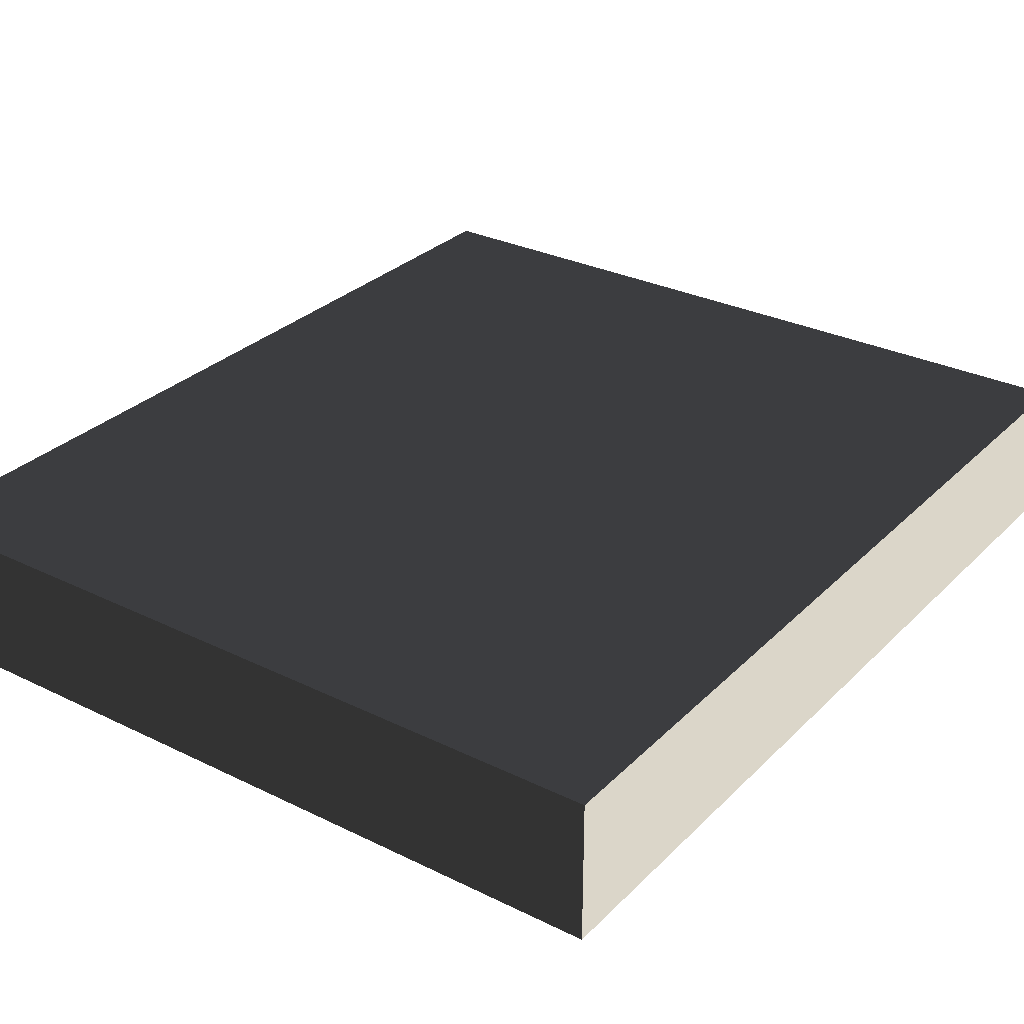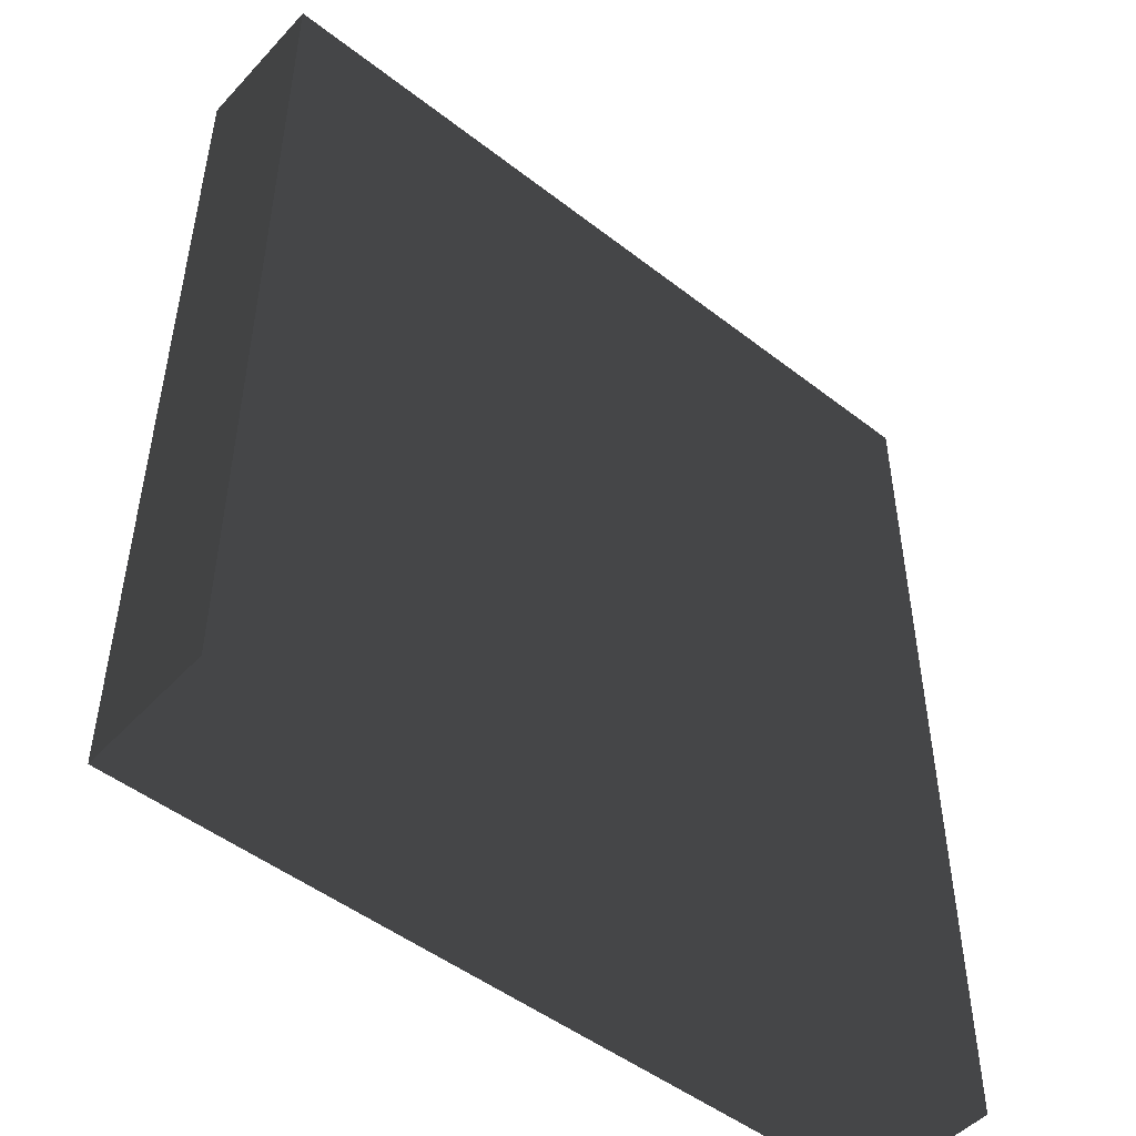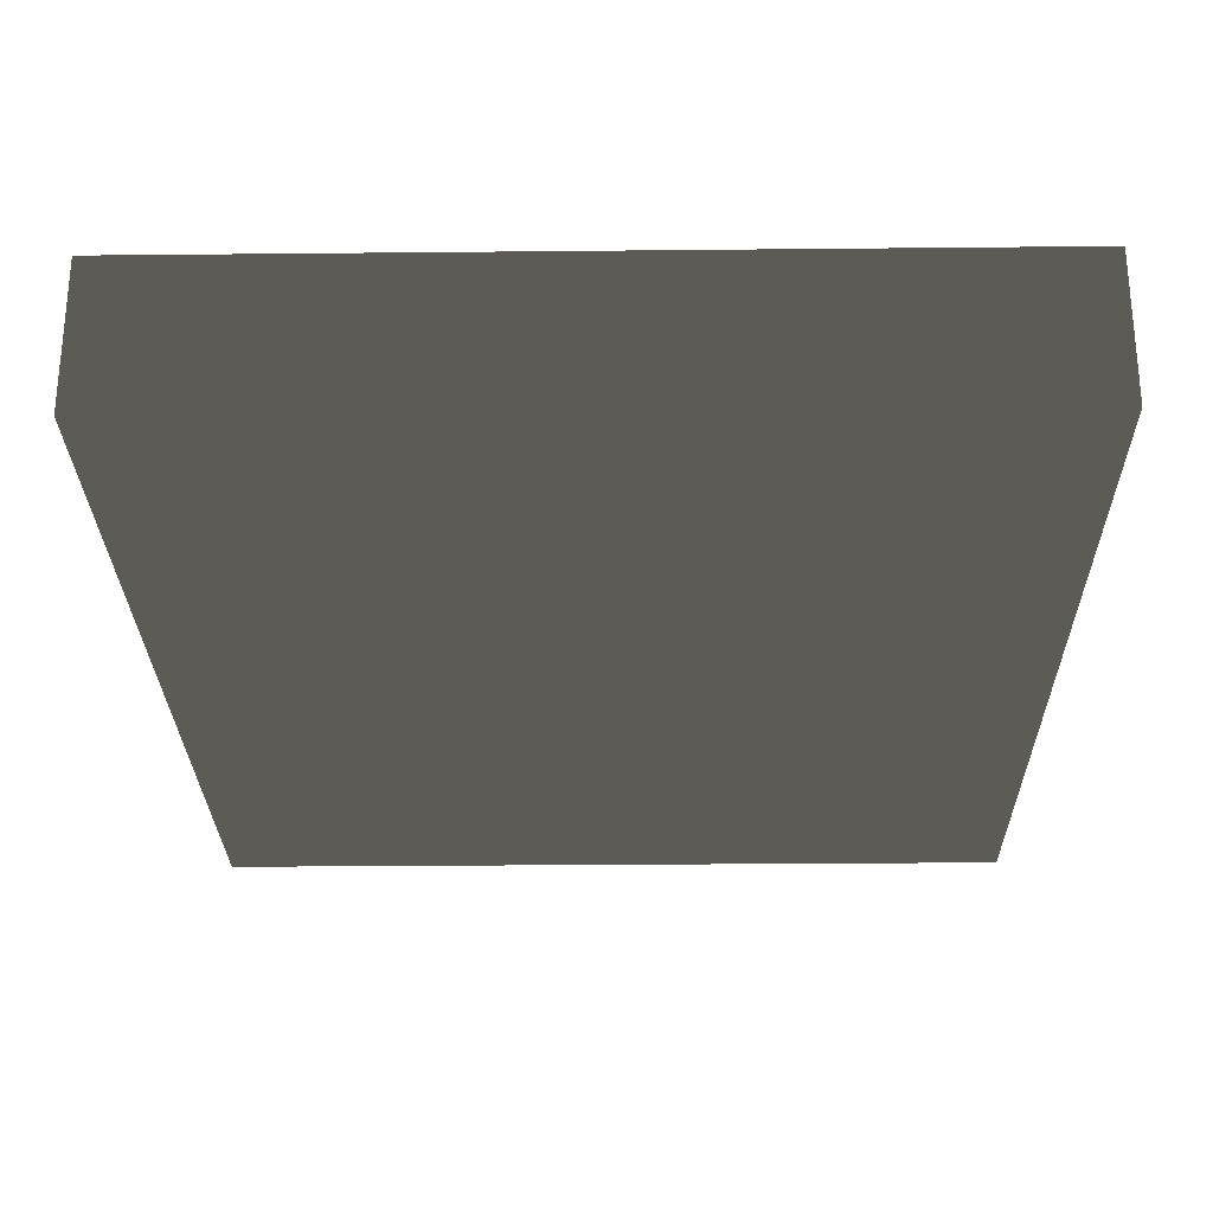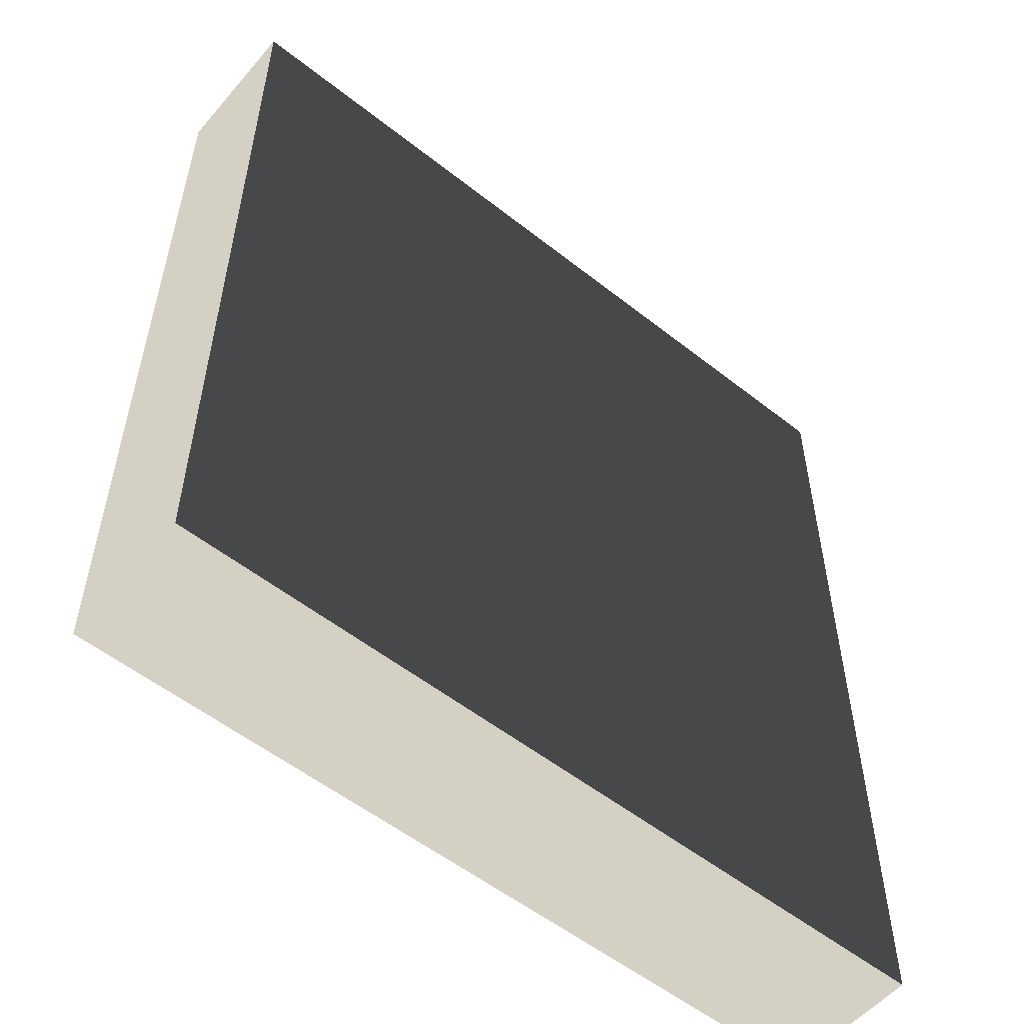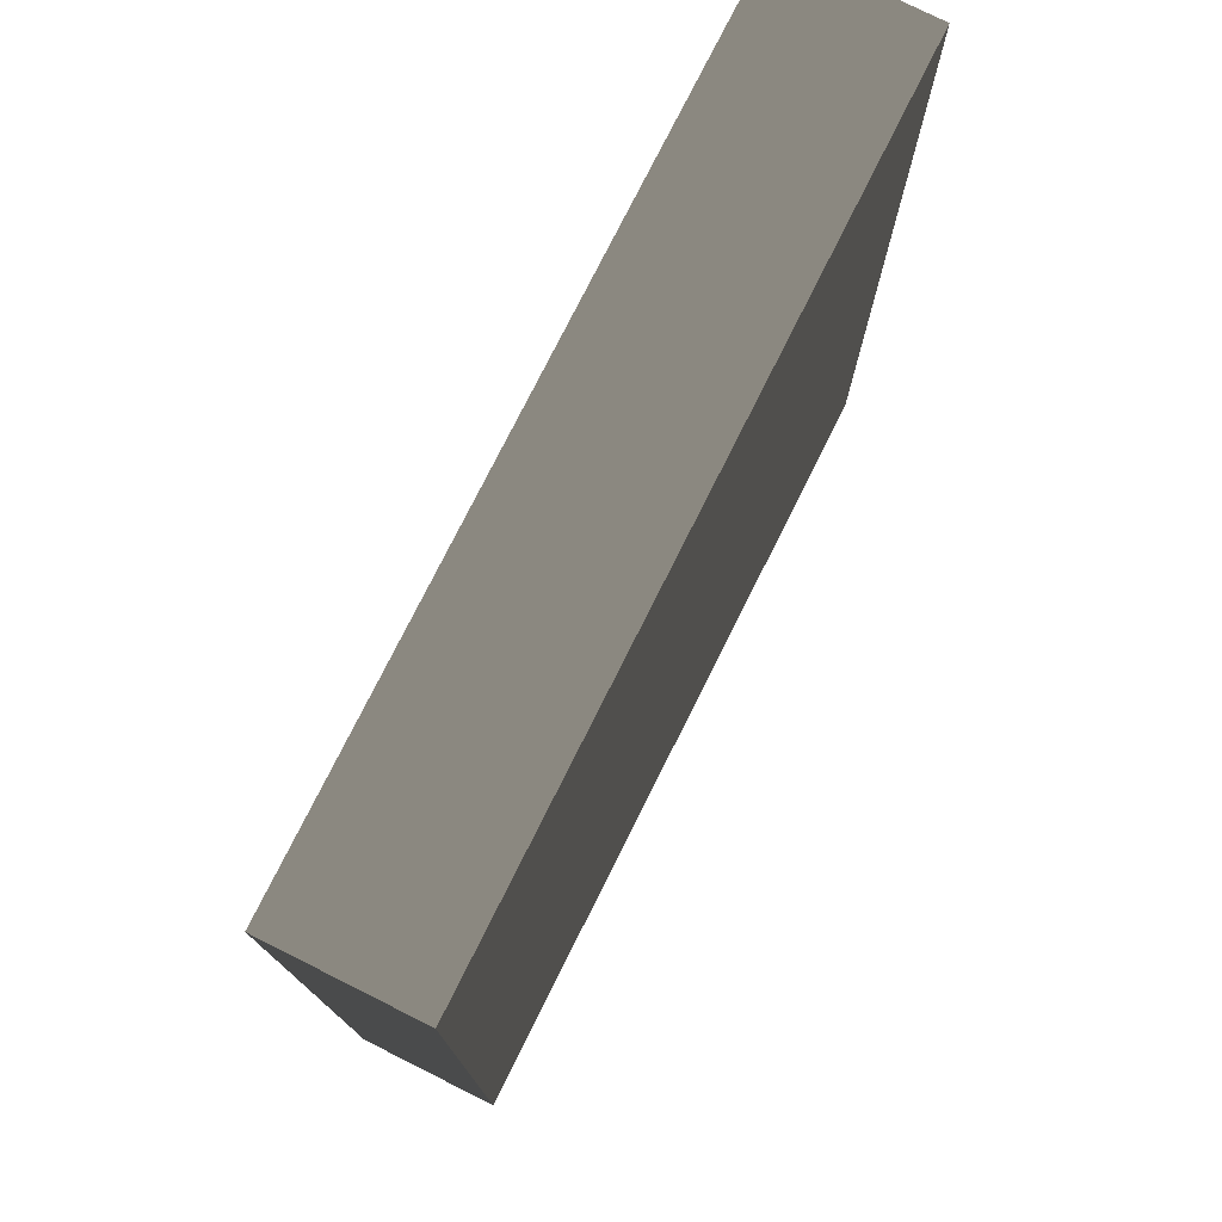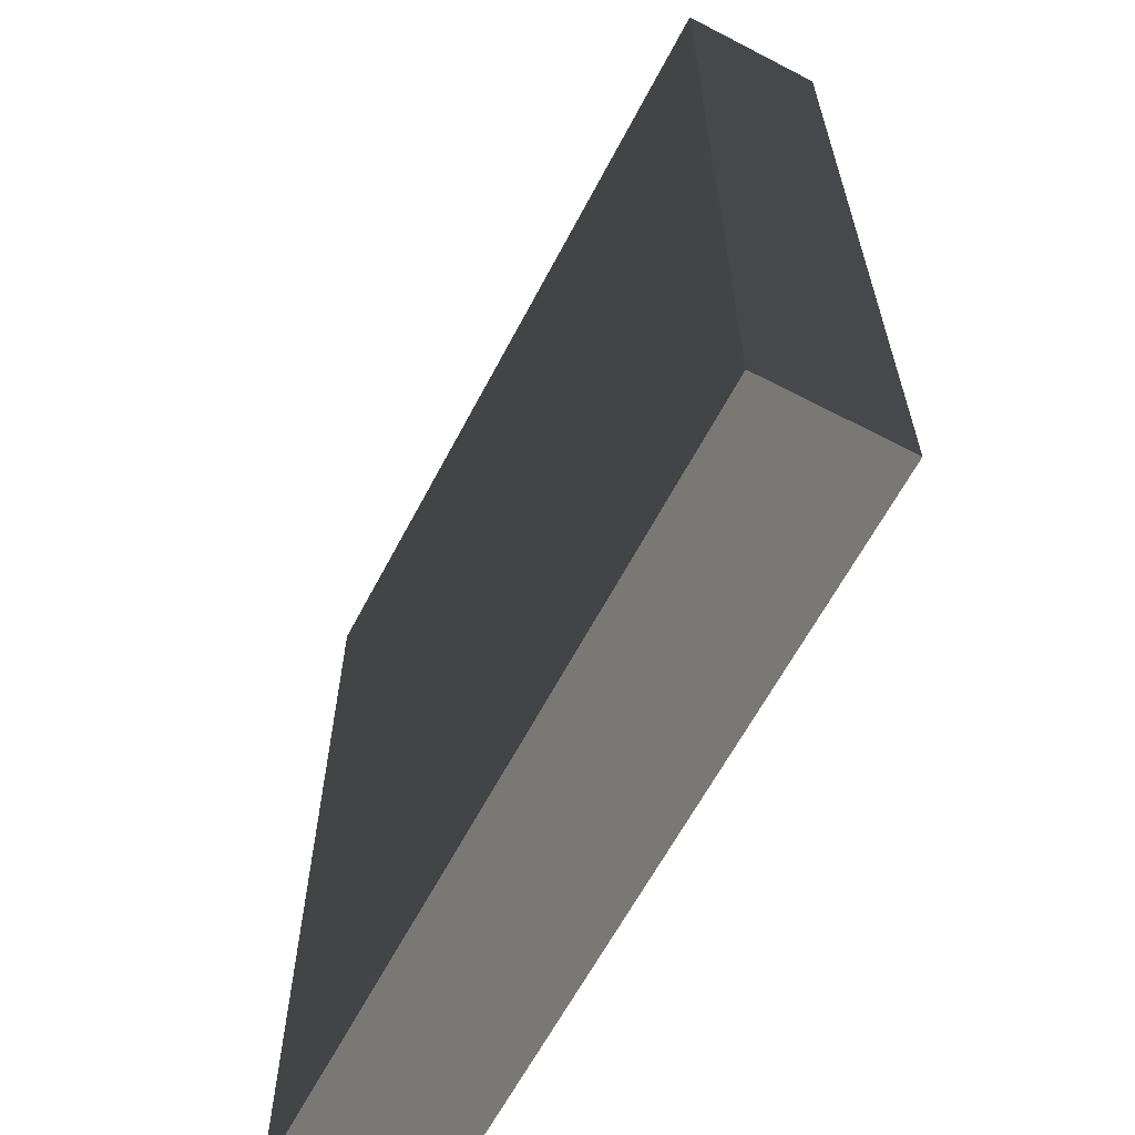
<metadata>
{"format":"obj","ext":"obj","renderer":"f3d","projection":"perspective","resolution":1024,"background":"white","views":[{"elev":29.9,"azim":-144.4,"up":"+Z"},{"elev":-49.1,"azim":139.3,"up":"+Y"},{"elev":-26.9,"azim":0.9,"up":"+Z"},{"elev":-54.9,"azim":-39.8,"up":"+Y"},{"elev":76.8,"azim":-63.4,"up":"+Y"},{"elev":-62.9,"azim":62.3,"up":"+Y"}]}
</metadata>
<code>
v  -5.616 0 1
v  -5.616 0 -1
v  5.616 0 -1
v  5.616 0 1
v  -5.616 12.83 1
v  5.616 12.83 1
v  5.616 12.83 -1
v  -5.616 12.83 -1
g a6
f -8 -7 -6 -5
f -4 -3 -2 -1
f -8 -5 -3 -4
f -5 -6 -2 -3
f -6 -7 -1 -2
f -7 -8 -4 -1

</code>
